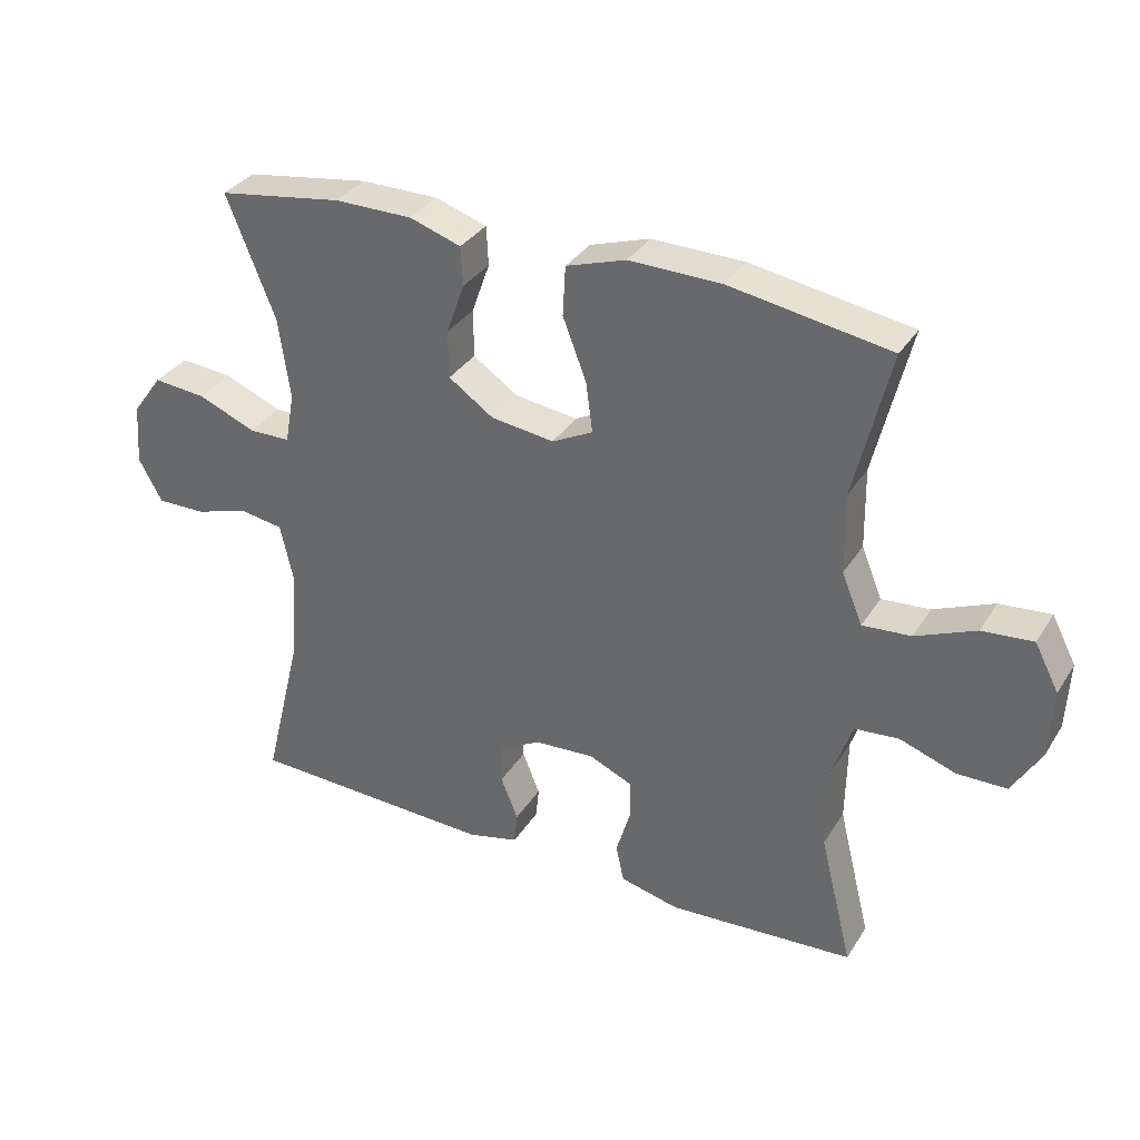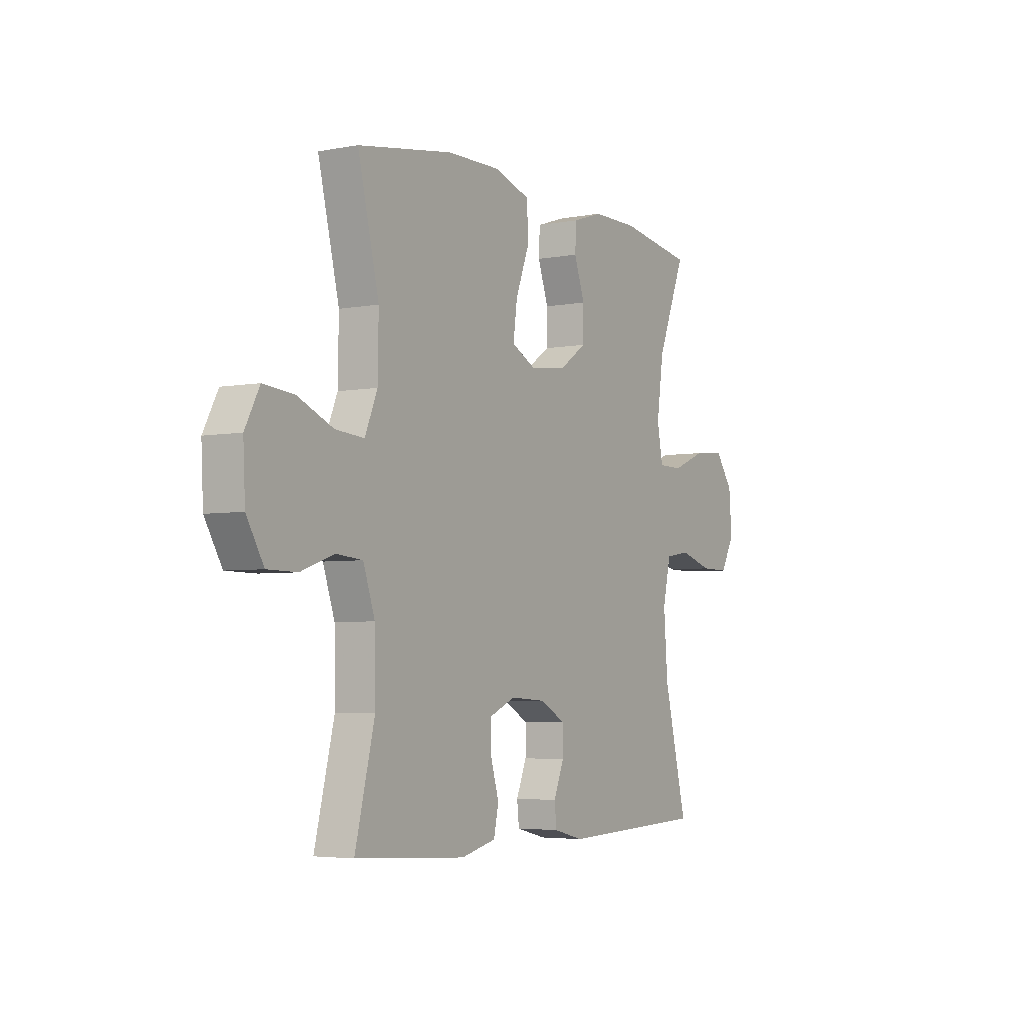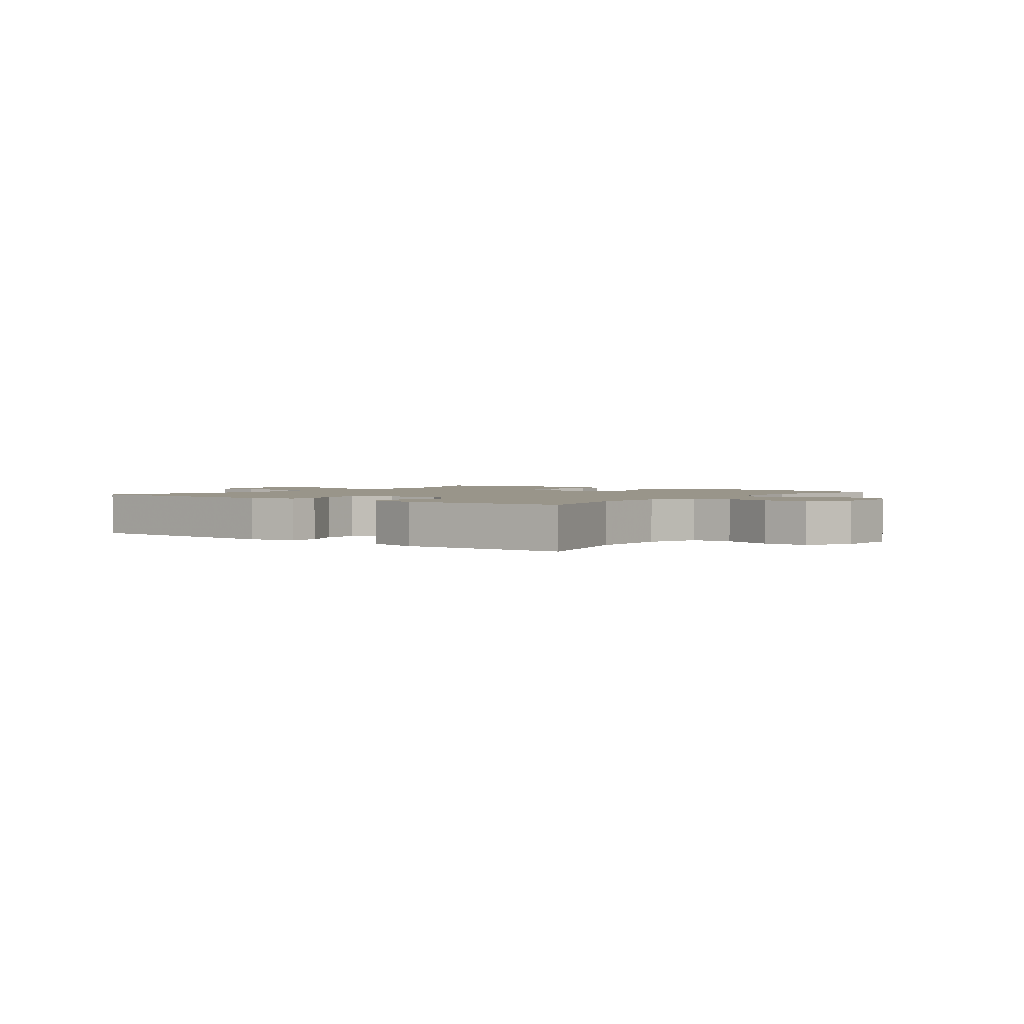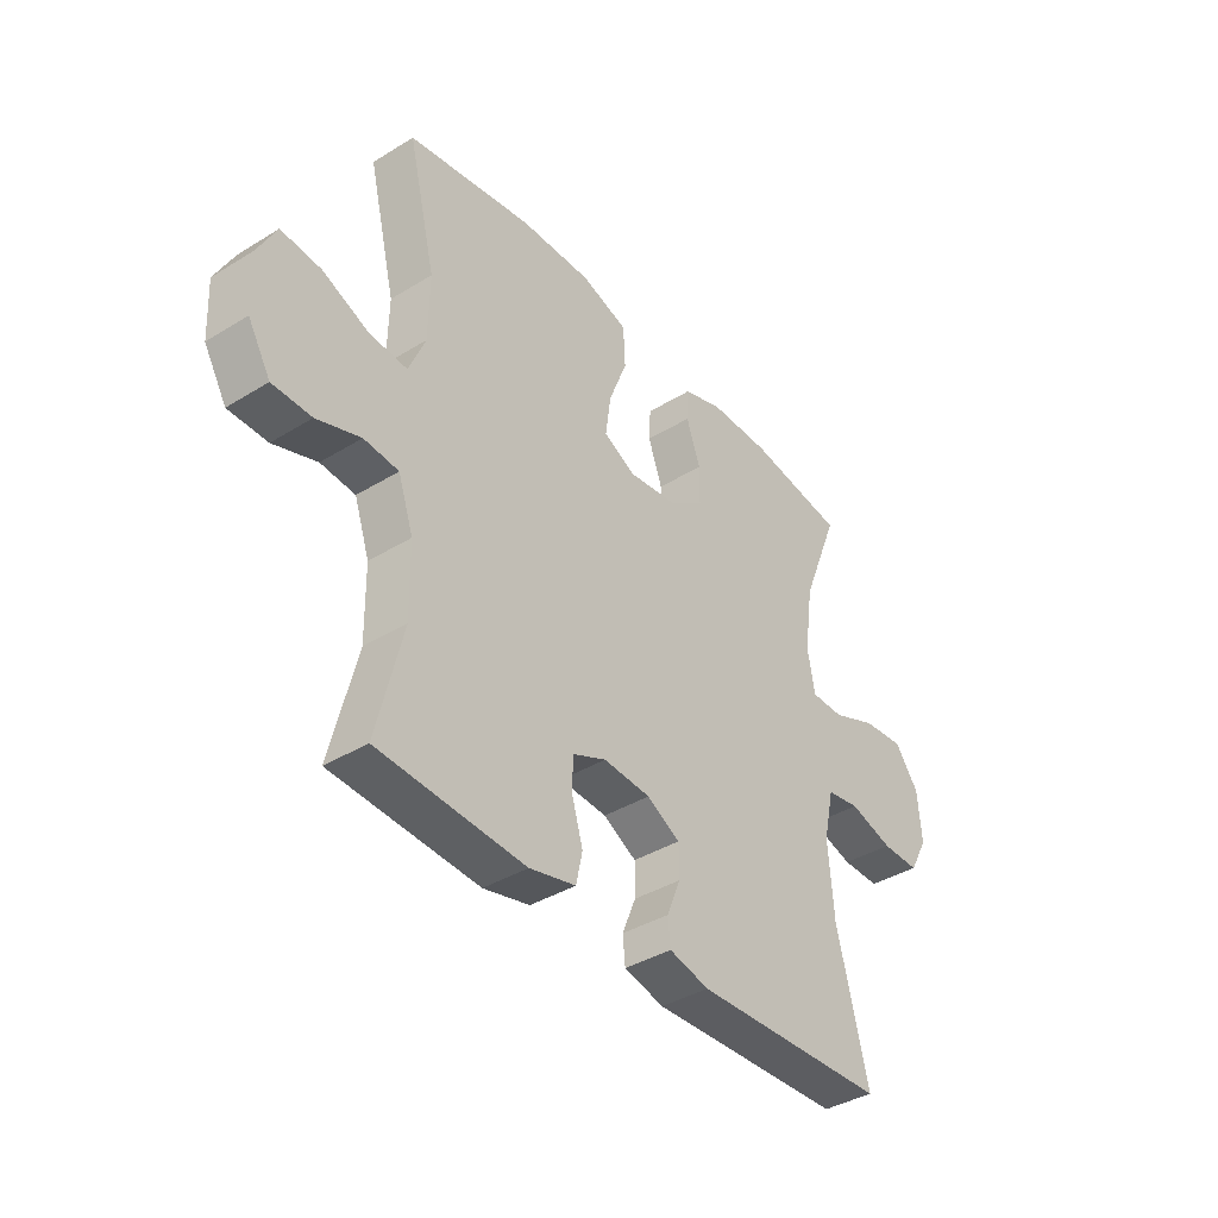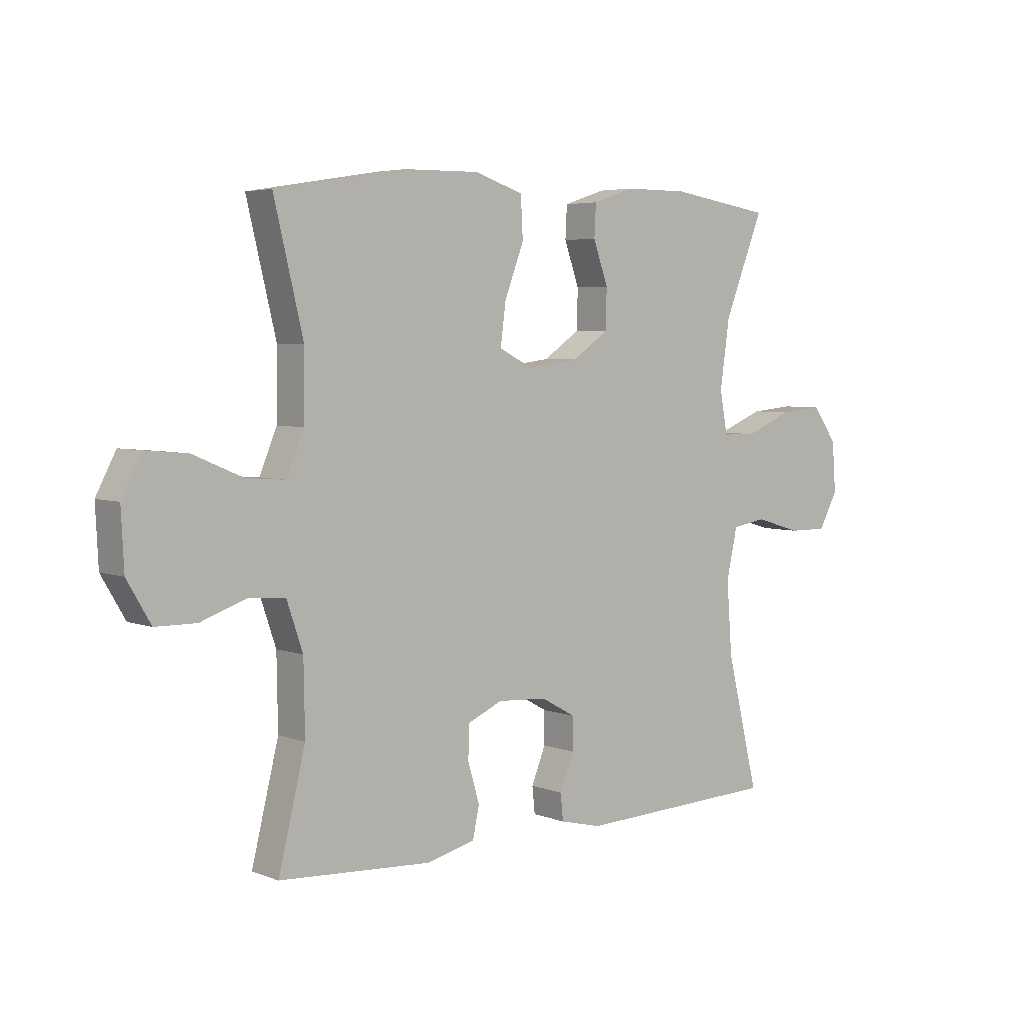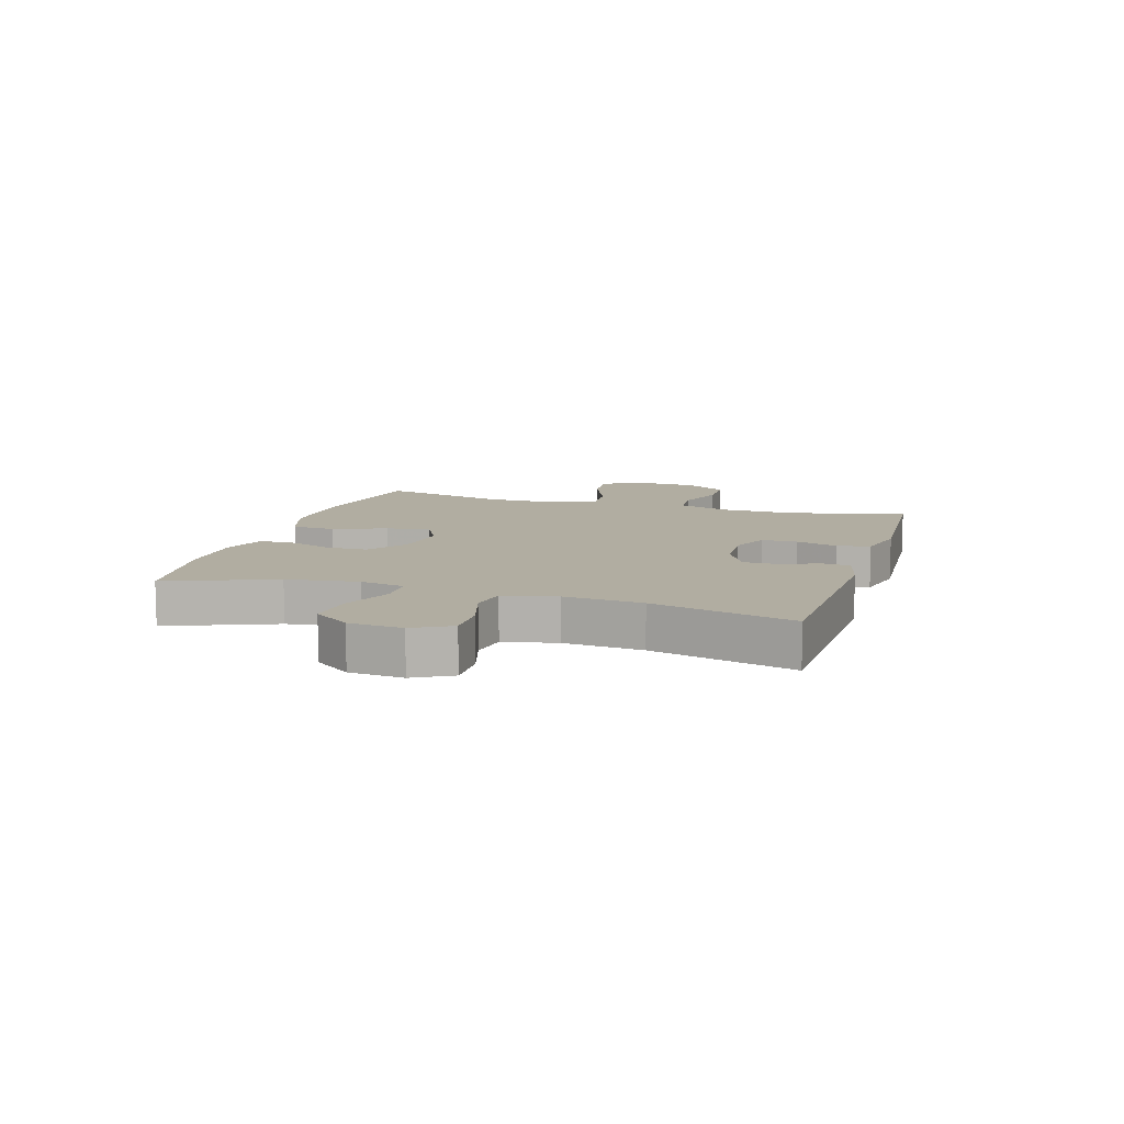
<metadata>
{"format":"obj","ext":"obj","renderer":"f3d","projection":"perspective","resolution":1024,"background":"white","views":[{"elev":33.7,"azim":-152.3,"up":"+Z"},{"elev":-4.3,"azim":-58.6,"up":"+Z"},{"elev":2.0,"azim":-142.8,"up":"+Y"},{"elev":-39.0,"azim":-52.4,"up":"+Z"},{"elev":4.8,"azim":-40.2,"up":"+Z"},{"elev":10.3,"azim":107.2,"up":"+Y"}]}
</metadata>
<code>
v -0.5 0.07 -0.5
v -0.451 0.07 -0.301
v -0.453 0.07 -0.172
v -0.482 0.07 -0.087
v -0.548 0.07 -0.081
v -0.631 0.07 -0.11
v -0.705 0.07 -0.109
v -0.748 0.07 -0.036
v -0.753 0.07 0.067
v -0.717 0.07 0.136
v -0.641 0.07 0.129
v -0.552 0.07 0.091
v -0.48 0.07 0.085
v -0.449 0.07 0.16
v -0.447 0.07 0.28
v -0.5 0.07 0.5
v -0.262 0.07 0.539
v -0.125 0.07 0.541
v -0.036 0.07 0.512
v -0.032 0.07 0.438
v -0.067 0.07 0.347
v -0.077 0.07 0.272
v -0.016 0.07 0.241
v 0.078 0.07 0.253
v 0.145 0.07 0.299
v 0.146 0.07 0.37
v 0.119 0.07 0.446
v 0.122 0.07 0.504
v 0.198 0.07 0.529
v 0.314 0.07 0.529
v 0.5 0.07 0.5
v 0.428 0.07 0.319
v 0.411 0.07 0.198
v 0.425 0.07 0.122
v 0.487 0.07 0.121
v 0.573 0.07 0.156
v 0.652 0.07 0.163
v 0.697 0.07 0.101
v 0.704 0.07 0.01
v 0.669 0.07 -0.054
v 0.597 0.07 -0.053
v 0.514 0.07 -0.028
v 0.451 0.07 -0.038
v 0.431 0.07 -0.128
v 0.441 0.07 -0.26
v 0.5 0.07 -0.5
v 0.13 0.07 -0.513
v 0.054 0.07 -0.494
v 0.049 0.07 -0.446
v 0.075 0.07 -0.382
v 0.075 0.07 -0.323
v 0.012 0.07 -0.288
v -0.078 0.07 -0.282
v -0.142 0.07 -0.31
v -0.143 0.07 -0.37
v -0.122 0.07 -0.441
v -0.134 0.07 -0.497
v -0.222 0.07 -0.518
v -0.5 0 -0.5
v -0.451 0 -0.301
v -0.453 0 -0.172
v -0.482 0 -0.087
v -0.548 0 -0.081
v -0.631 0 -0.11
v -0.705 0 -0.109
v -0.748 0 -0.036
v -0.753 0 0.067
v -0.717 0 0.136
v -0.641 0 0.129
v -0.552 0 0.091
v -0.48 0 0.085
v -0.449 0 0.16
v -0.447 0 0.28
v -0.5 0 0.5
v -0.262 0 0.539
v -0.125 0 0.541
v -0.036 0 0.512
v -0.032 0 0.438
v -0.067 0 0.347
v -0.077 0 0.272
v -0.016 0 0.241
v 0.078 0 0.253
v 0.145 0 0.299
v 0.146 0 0.37
v 0.119 0 0.446
v 0.122 0 0.504
v 0.198 0 0.529
v 0.314 0 0.529
v 0.5 0 0.5
v 0.428 0 0.319
v 0.411 0 0.198
v 0.425 0 0.122
v 0.487 0 0.121
v 0.573 0 0.156
v 0.652 0 0.163
v 0.697 0 0.101
v 0.704 0 0.01
v 0.669 0 -0.054
v 0.597 0 -0.053
v 0.514 0 -0.028
v 0.451 0 -0.038
v 0.431 0 -0.128
v 0.441 0 -0.26
v 0.5 0 -0.5
v 0.13 0 -0.513
v 0.054 0 -0.494
v 0.049 0 -0.446
v 0.075 0 -0.382
v 0.075 0 -0.323
v 0.012 0 -0.288
v -0.078 0 -0.282
v -0.142 0 -0.31
v -0.143 0 -0.37
v -0.122 0 -0.441
v -0.134 0 -0.497
v -0.222 0 -0.518
f 58 1 2
f 57 58 2
f 56 57 2
f 55 56 2
f 54 55 2 3
f 53 54 3 4
f 52 53 4
f 48 49 50
f 47 48 50
f 46 47 50
f 45 46 50
f 44 45 50 51
f 43 44 51 52
f 40 41 42
f 39 40 42
f 38 39 42
f 37 38 42
f 36 37 42
f 35 36 42
f 34 35 42 43
f 43 52 4
f 34 43 4
f 33 34 4
f 30 31 32
f 29 30 32
f 28 29 32
f 27 28 32
f 26 27 32
f 25 26 32 33
f 19 20 21
f 18 19 21
f 17 18 21
f 16 17 21
f 15 16 21
f 14 15 21 22
f 13 14 22 23
f 10 11 12
f 9 10 12
f 8 9 12
f 7 8 12
f 6 7 12
f 5 6 12
f 5 12 13
f 13 23 24
f 5 13 24
f 4 5 24
f 24 25 33
f 4 24 33
f 60 59 116
f 60 116 115
f 60 115 114
f 60 114 113
f 61 60 113 112
f 62 61 112 111
f 62 111 110
f 108 107 106
f 108 106 105
f 108 105 104
f 108 104 103
f 109 108 103 102
f 110 109 102 101
f 100 99 98
f 100 98 97
f 100 97 96
f 100 96 95
f 100 95 94
f 100 94 93
f 101 100 93 92
f 62 110 101
f 62 101 92
f 62 92 91
f 90 89 88
f 90 88 87
f 90 87 86
f 90 86 85
f 90 85 84
f 91 90 84 83
f 79 78 77
f 79 77 76
f 79 76 75
f 79 75 74
f 79 74 73
f 80 79 73 72
f 81 80 72 71
f 70 69 68
f 70 68 67
f 70 67 66
f 70 66 65
f 70 65 64
f 70 64 63
f 71 70 63
f 82 81 71
f 82 71 63
f 82 63 62
f 91 83 82
f 91 82 62
f 1 59 60 2
f 2 60 61 3
f 3 61 62 4
f 4 62 63 5
f 5 63 64 6
f 6 64 65 7
f 7 65 66 8
f 8 66 67 9
f 9 67 68 10
f 10 68 69 11
f 11 69 70 12
f 12 70 71 13
f 13 71 72 14
f 14 72 73 15
f 15 73 74 16
f 16 74 75 17
f 17 75 76 18
f 18 76 77 19
f 19 77 78 20
f 20 78 79 21
f 21 79 80 22
f 22 80 81 23
f 23 81 82 24
f 24 82 83 25
f 25 83 84 26
f 26 84 85 27
f 27 85 86 28
f 28 86 87 29
f 29 87 88 30
f 30 88 89 31
f 31 89 90 32
f 32 90 91 33
f 33 91 92 34
f 34 92 93 35
f 35 93 94 36
f 36 94 95 37
f 37 95 96 38
f 38 96 97 39
f 39 97 98 40
f 40 98 99 41
f 41 99 100 42
f 42 100 101 43
f 43 101 102 44
f 44 102 103 45
f 45 103 104 46
f 46 104 105 47
f 47 105 106 48
f 48 106 107 49
f 49 107 108 50
f 50 108 109 51
f 51 109 110 52
f 52 110 111 53
f 53 111 112 54
f 54 112 113 55
f 55 113 114 56
f 56 114 115 57
f 57 115 116 58
f 58 116 59 1

</code>
